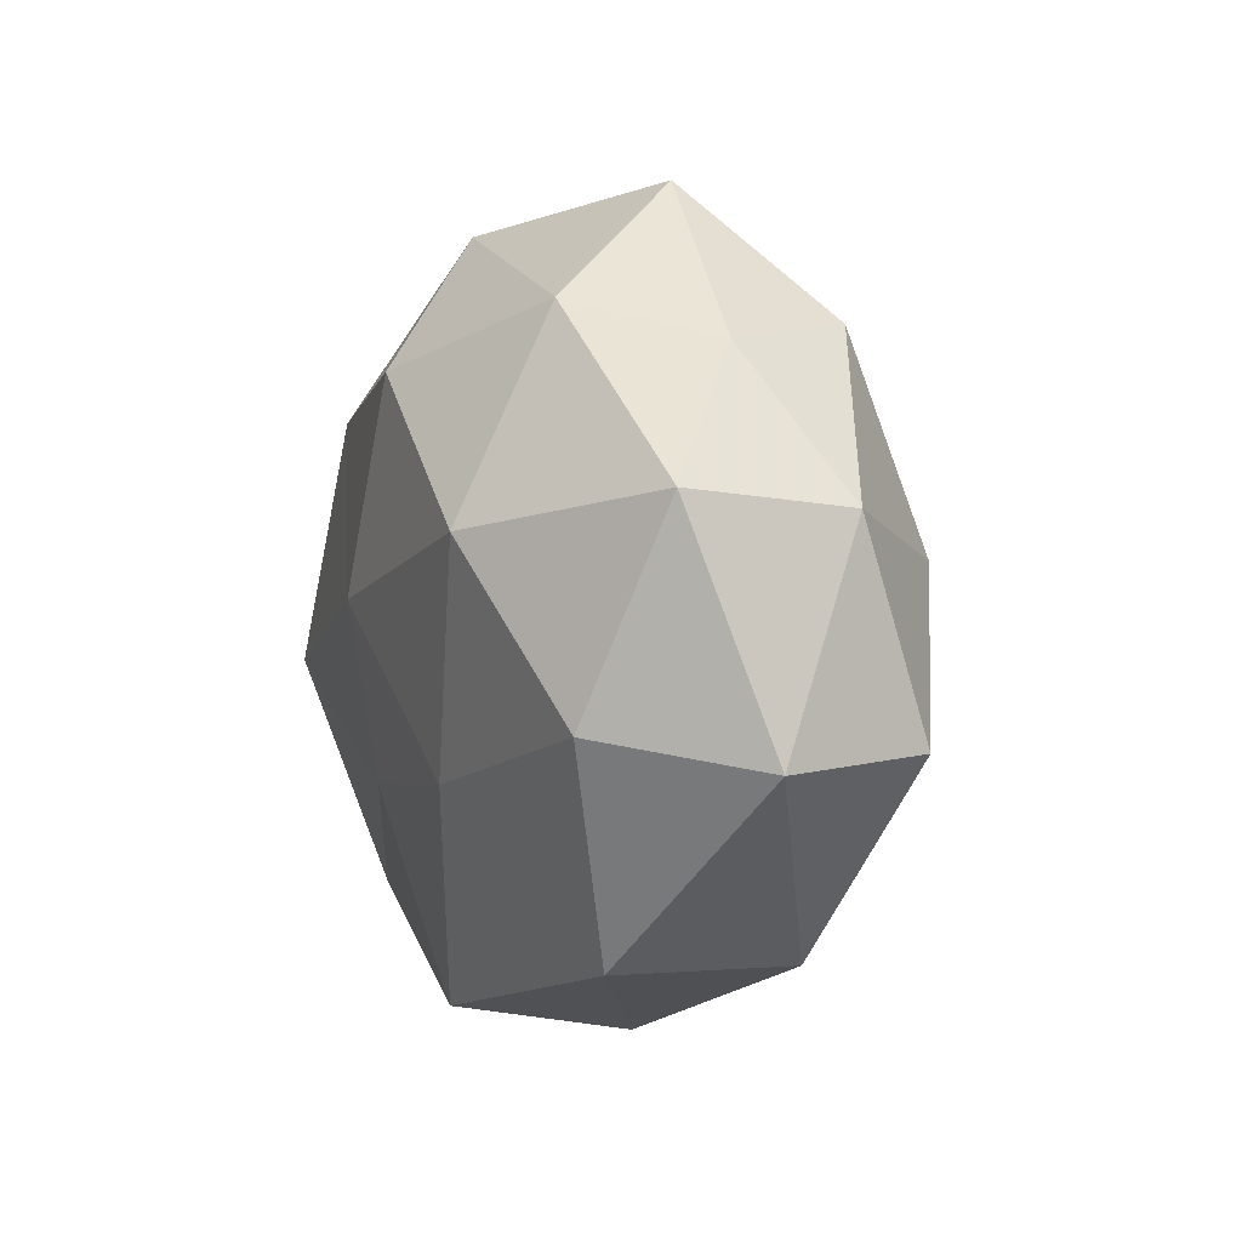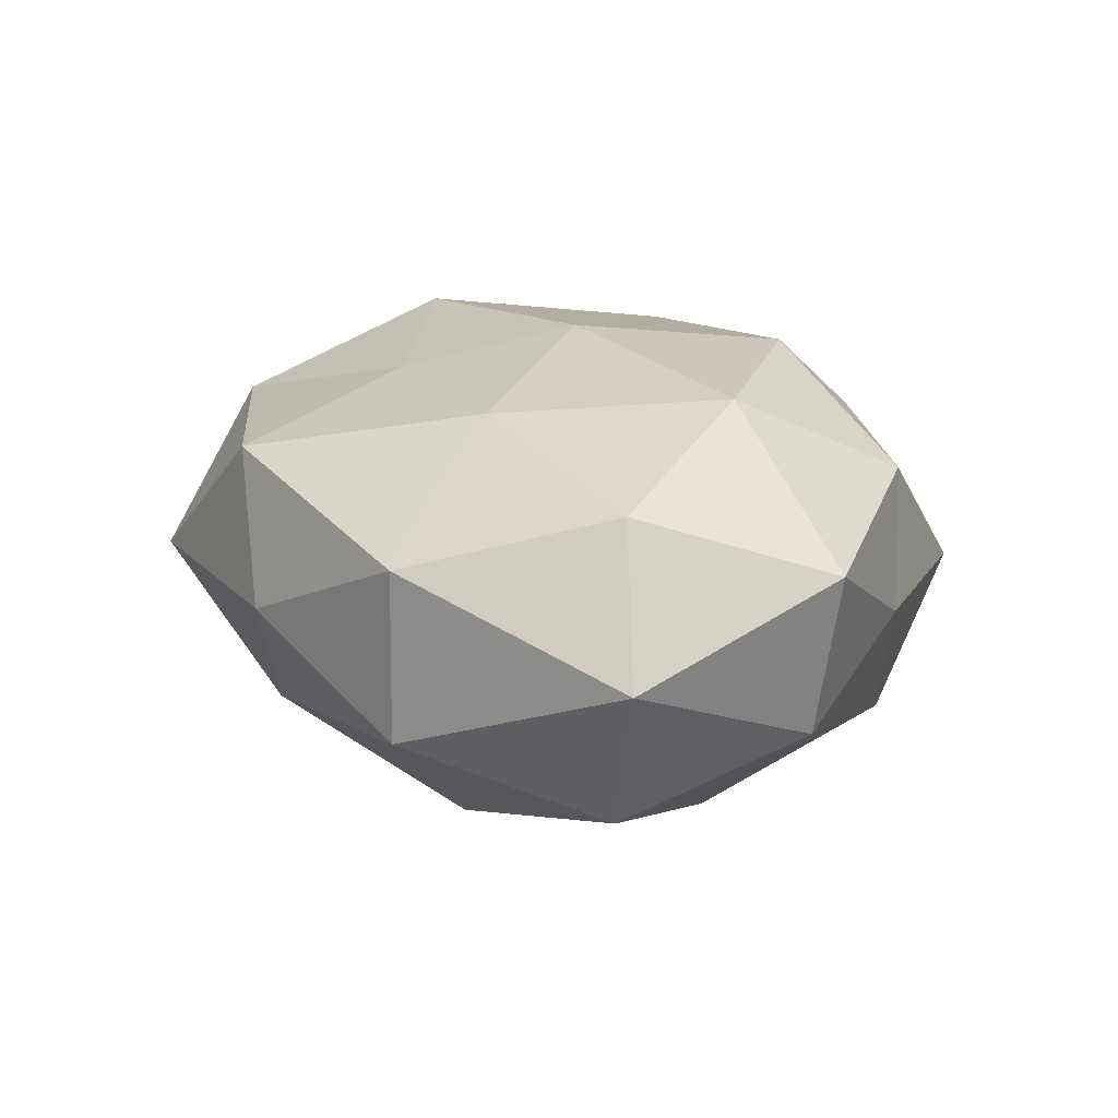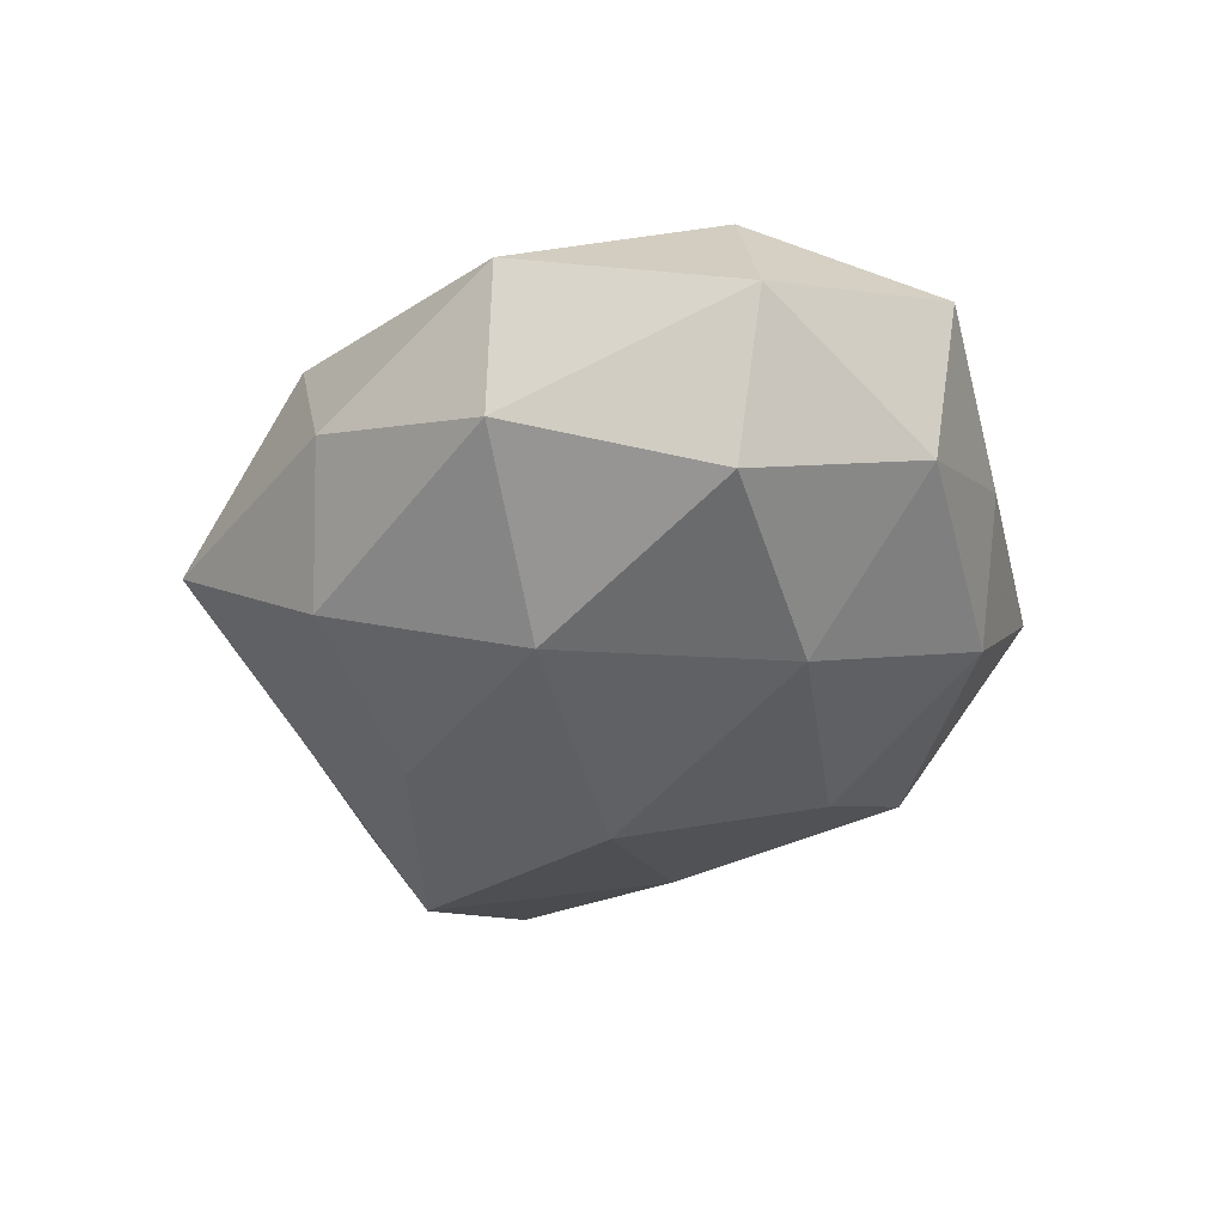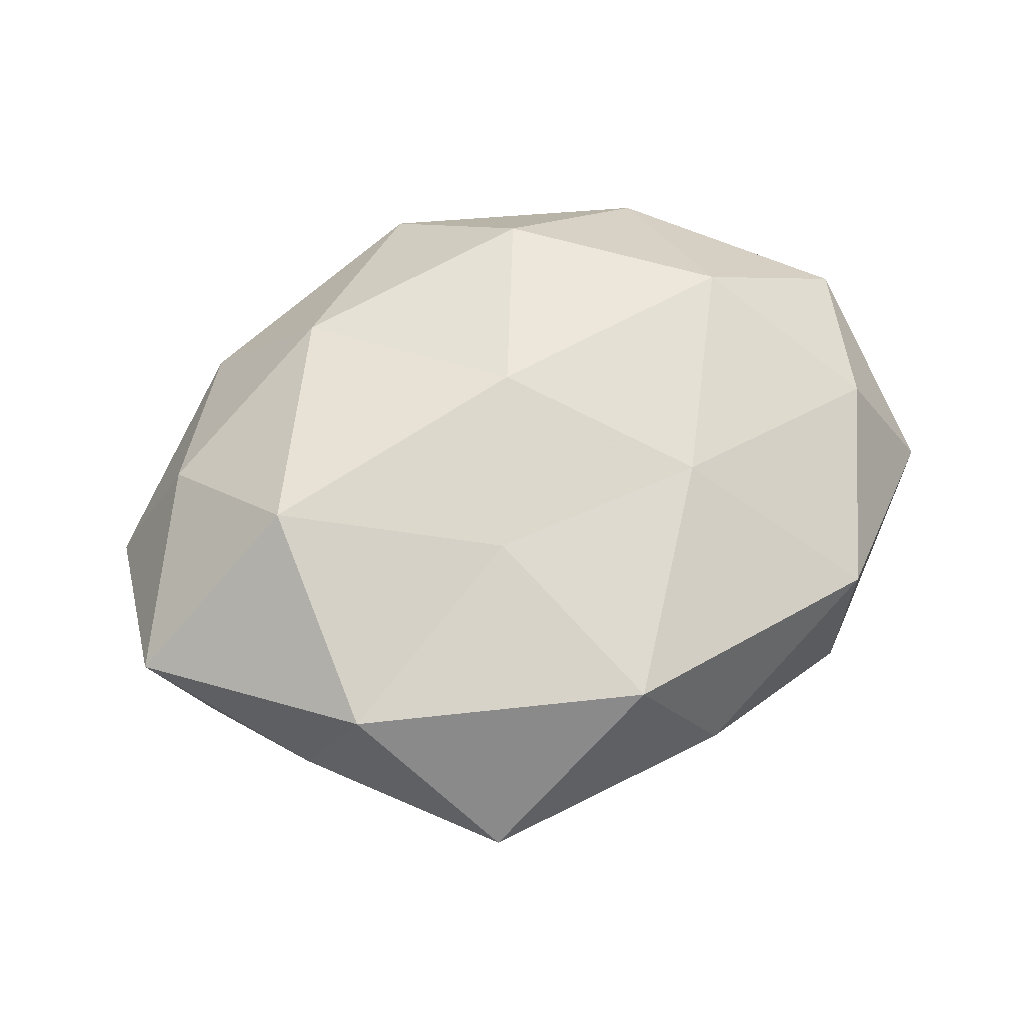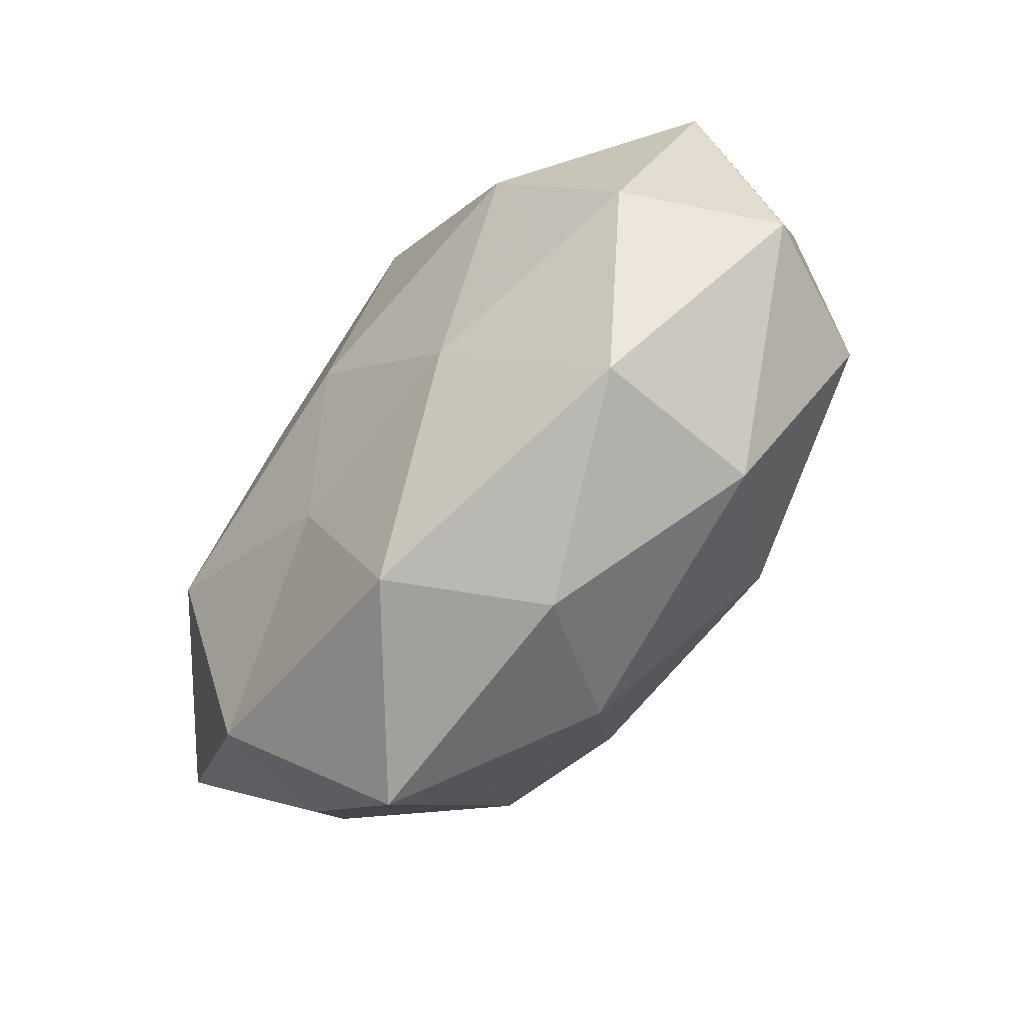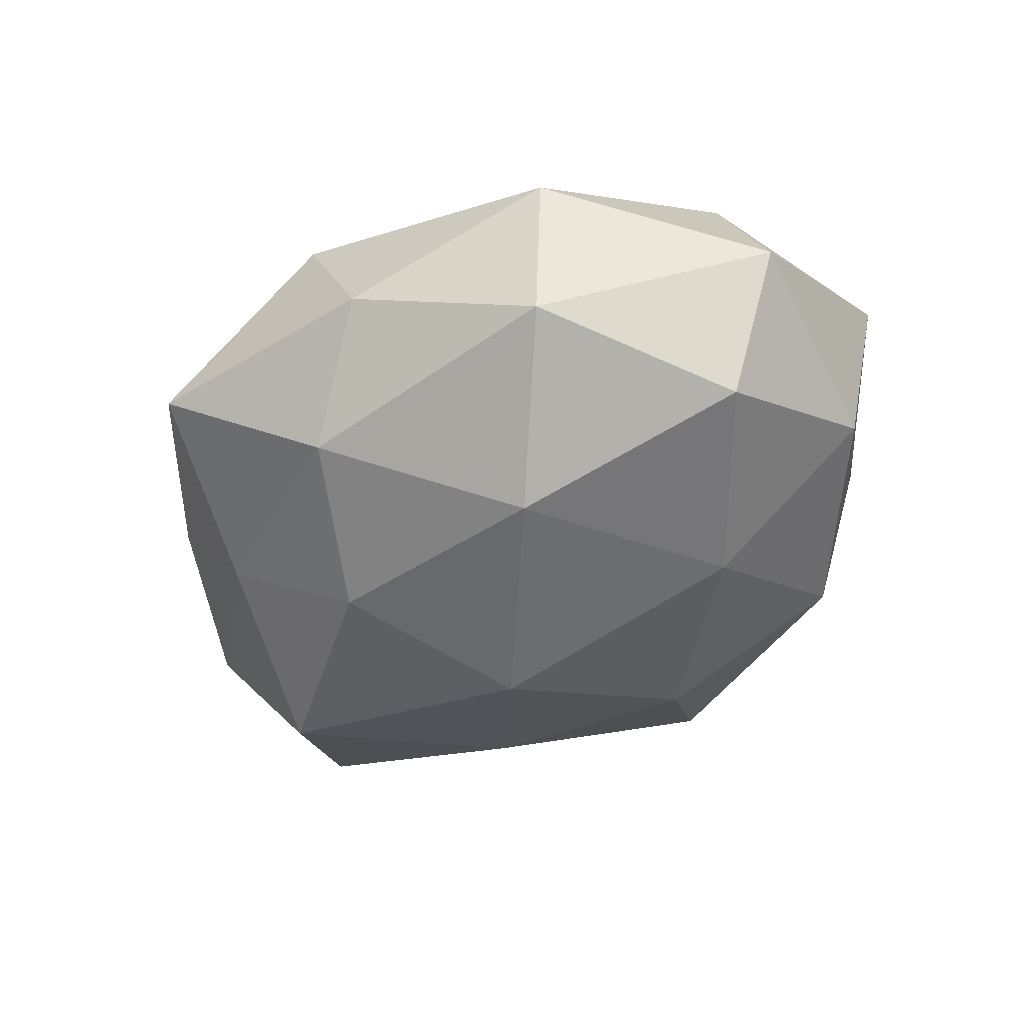
<metadata>
{"format":"obj","ext":"obj","renderer":"f3d","projection":"perspective","resolution":1024,"background":"white","views":[{"elev":-0.7,"azim":71.9,"up":"+Y"},{"elev":17.6,"azim":67.3,"up":"+Z"},{"elev":-34.5,"azim":60.0,"up":"+Z"},{"elev":59.2,"azim":-23.2,"up":"+Z"},{"elev":-63.5,"azim":52.1,"up":"+Y"},{"elev":-40.1,"azim":40.9,"up":"+Z"}]}
</metadata>
<code>
v -0.03472 -0.006431 -0.02769
v -0.0349 -0.00442 0.02649
v -0.04942 -0.008482 -0.01009
v -0.0409 -0.02532 -0.0006124
v 0.04946 0.009819 -0.0091
v 0.0451 -0.01142 0.01777
v -0.0006421 0.001998 0.02888
v 0.05313 0.01124 0.01051
v -0.02243 -0.04595 -6.612e-05
v 0.05471 -0.01482 0.0007391
v -0.0009056 -0.0003685 -0.03255
v -0.03498 -0.03075 0.0164
v 0.01908 -0.0209 -0.02549
v -0.05651 -0.009056 0.009427
v 0.01014 0.02525 0.02726
v 0.03289 -0.03462 -0.009616
v 0.0173 -0.01694 0.02337
v 0.009624 -0.04353 0.0004009
v 0.03021 0.0295 -0.01546
v 0.04671 -0.01327 -0.01729
v -0.01125 0.04567 -0.001046
v 0.03388 -0.03476 0.01121
v -0.02039 0.02241 0.02457
v -0.0006438 0.04126 0.01515
v 0.03062 0.03095 0.01518
v 0.03021 0.005677 -0.02465
v -0.0107 -0.02134 -0.02545
v 0.03197 0.007915 0.02608
v -0.04352 0.01361 0.01496
v 0.03865 0.0266 -3.146e-05
v -0.03149 0.03327 0.008167
v -0.01902 0.01887 -0.02425
v -0.009844 -0.01805 0.02336
v -0.02862 -0.02582 -0.01408
v -0.05283 0.0156 -0.001313
v 0.009474 0.02223 -0.02704
v 0.01965 0.04499 -0.0005579
v -0.03039 0.03134 -0.01017
v -0.0008859 -0.03787 -0.01516
v -0.0007527 -0.04158 0.01754
v -0.0007808 0.03997 -0.01676
v -0.04658 0.01315 -0.01839
f 10 5 8
f 6 10 8
f 9 12 4
f 3 4 14
f 14 12 2
f 14 4 12
f 10 20 5
f 10 16 20
f 20 16 13
f 6 22 10
f 22 16 10
f 6 17 22
f 22 18 16
f 7 23 2
f 7 15 23
f 24 23 15
f 15 25 24
f 11 26 13
f 5 26 19
f 5 20 26
f 13 26 20
f 1 11 27
f 27 11 13
f 6 8 28
f 28 15 7
f 6 28 17
f 28 7 17
f 8 25 28
f 28 25 15
f 29 14 2
f 2 23 29
f 8 5 30
f 30 5 19
f 8 30 25
f 21 31 24
f 31 23 24
f 31 29 23
f 32 11 1
f 33 7 2
f 2 12 33
f 17 7 33
f 1 34 3
f 3 34 4
f 4 34 9
f 1 27 34
f 3 14 35
f 35 14 29
f 35 29 31
f 11 36 26
f 19 26 36
f 32 36 11
f 24 37 21
f 25 37 24
f 19 37 30
f 25 30 37
f 38 31 21
f 35 31 38
f 16 39 13
f 9 39 18
f 16 18 39
f 13 39 27
f 34 39 9
f 34 27 39
f 40 12 9
f 18 40 9
f 17 40 22
f 22 40 18
f 40 33 12
f 17 33 40
f 36 41 19
f 32 41 36
f 41 37 19
f 41 21 37
f 38 21 41
f 38 41 32
f 42 1 3
f 42 32 1
f 42 3 35
f 42 38 32
f 42 35 38

</code>
